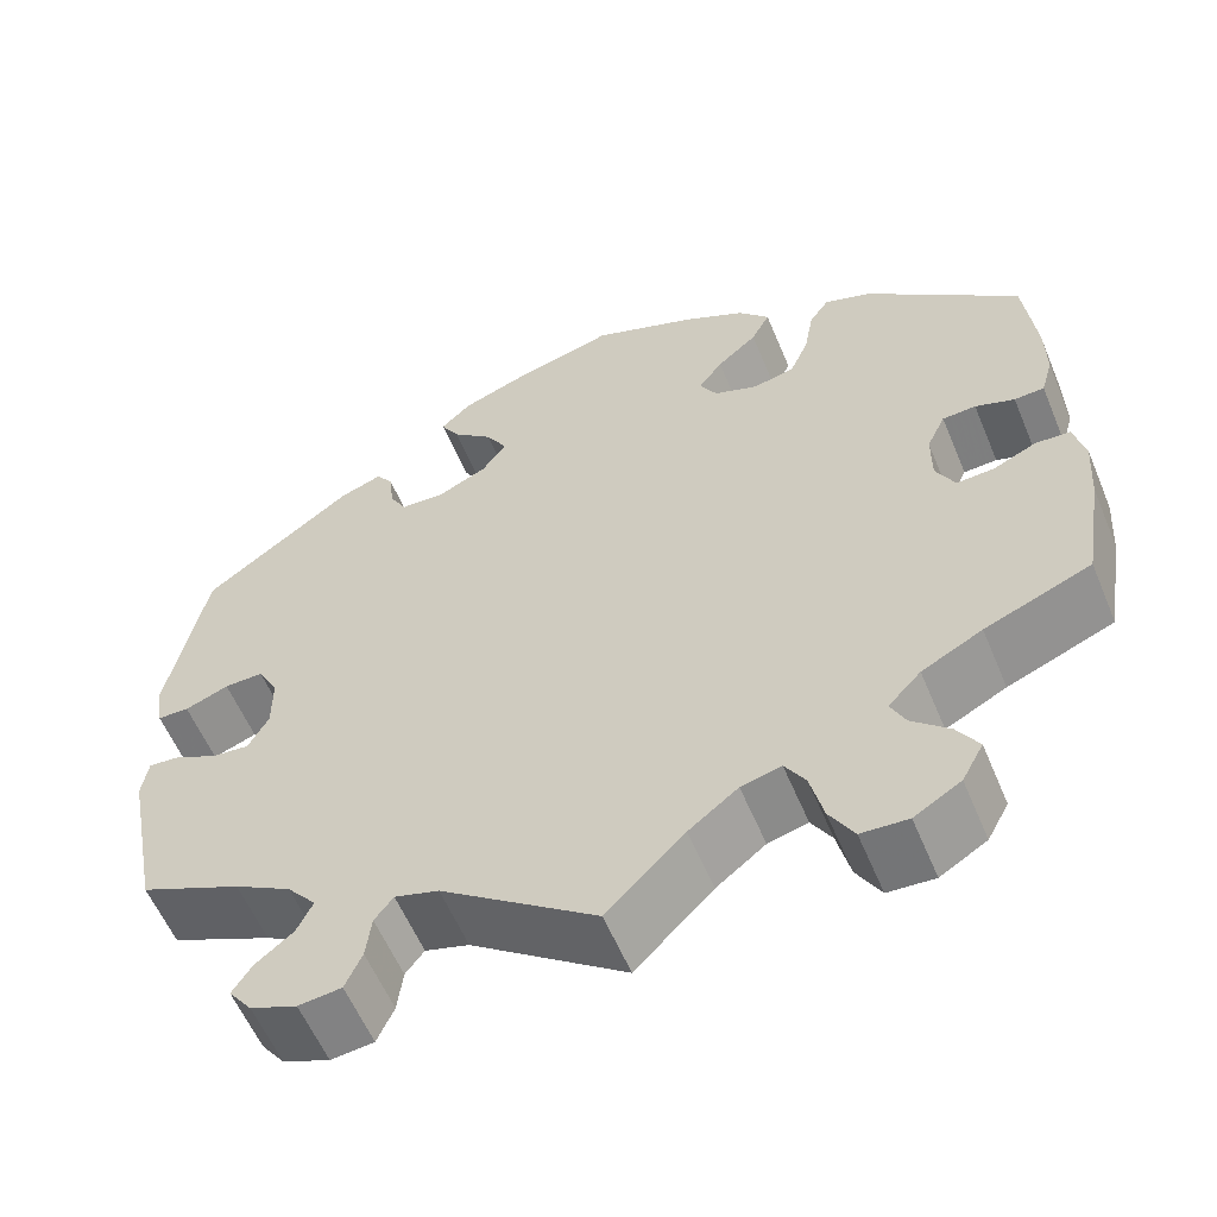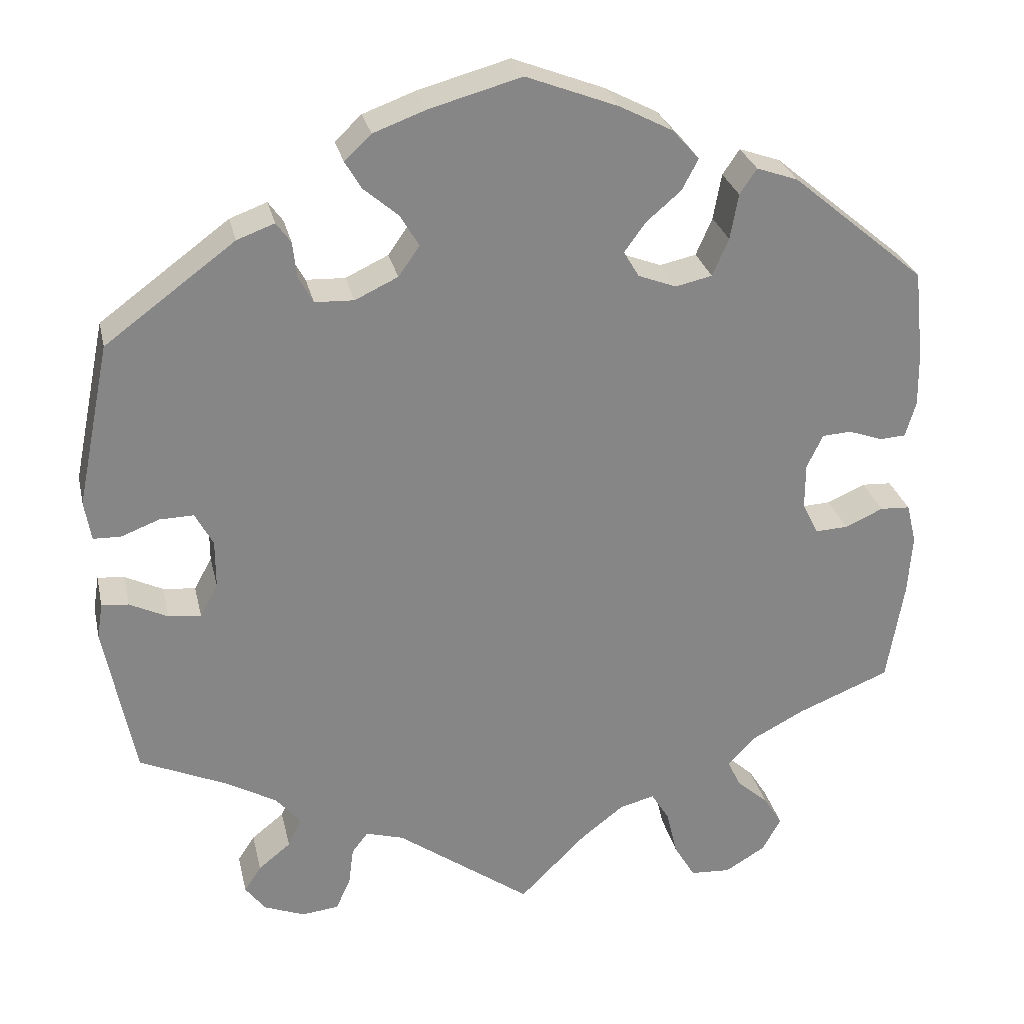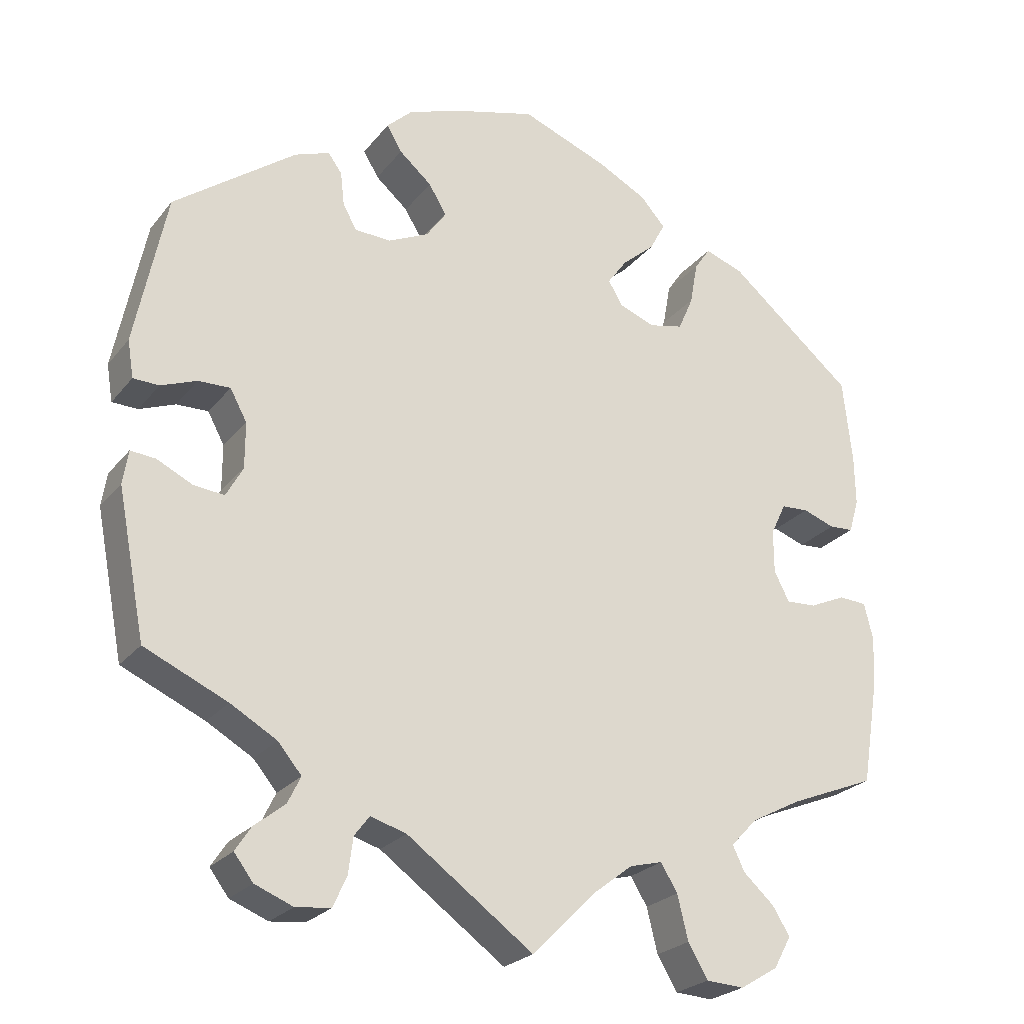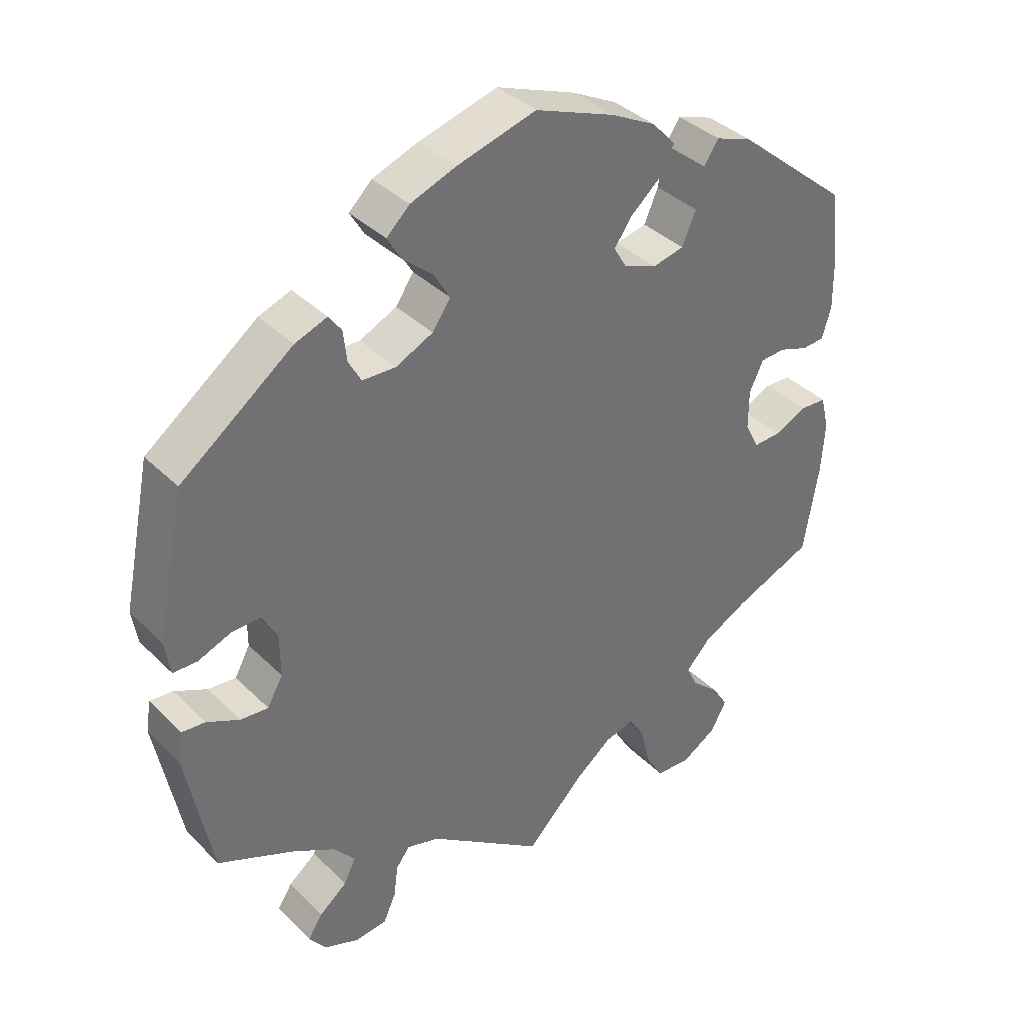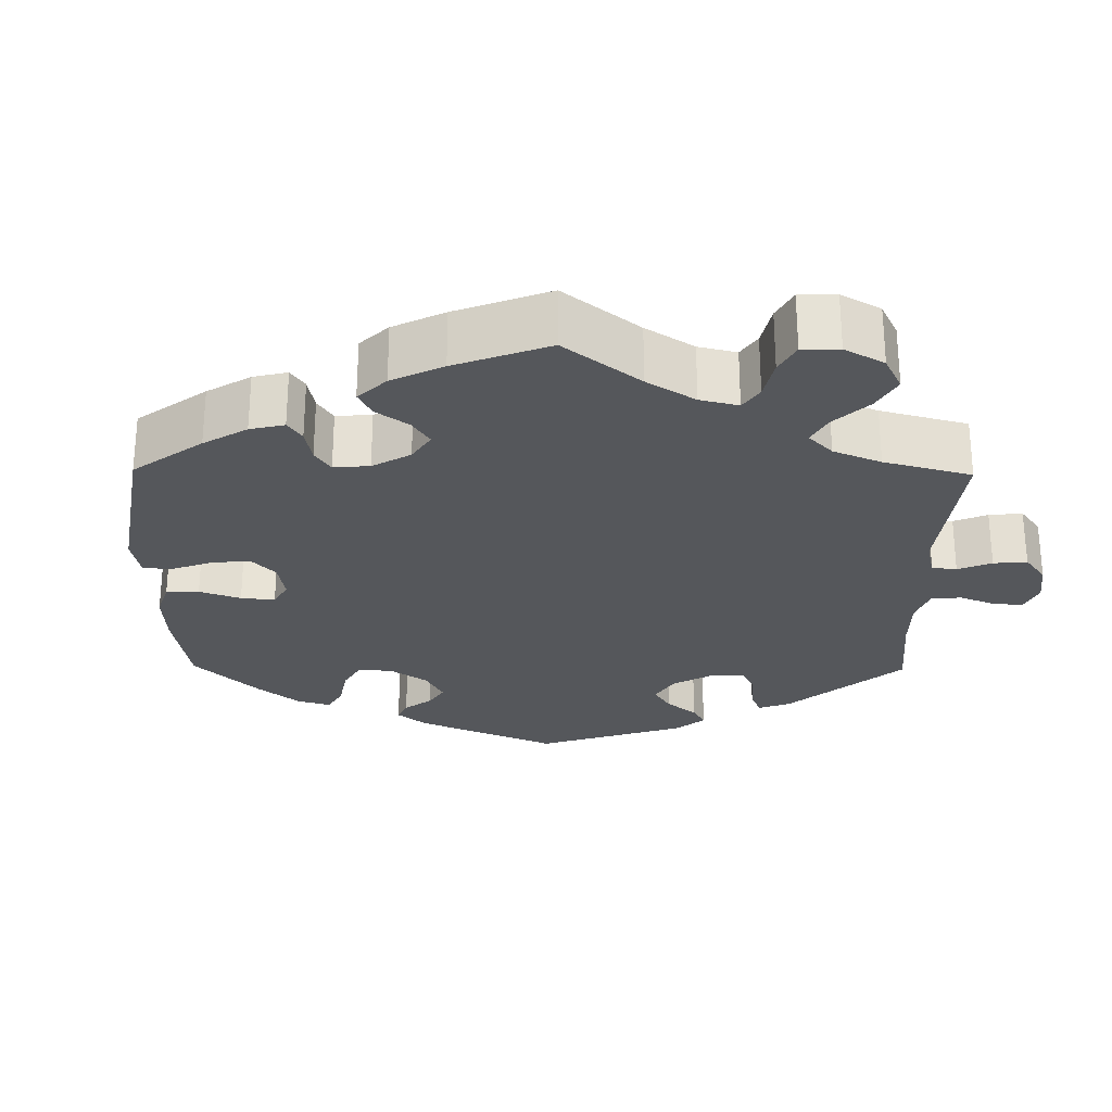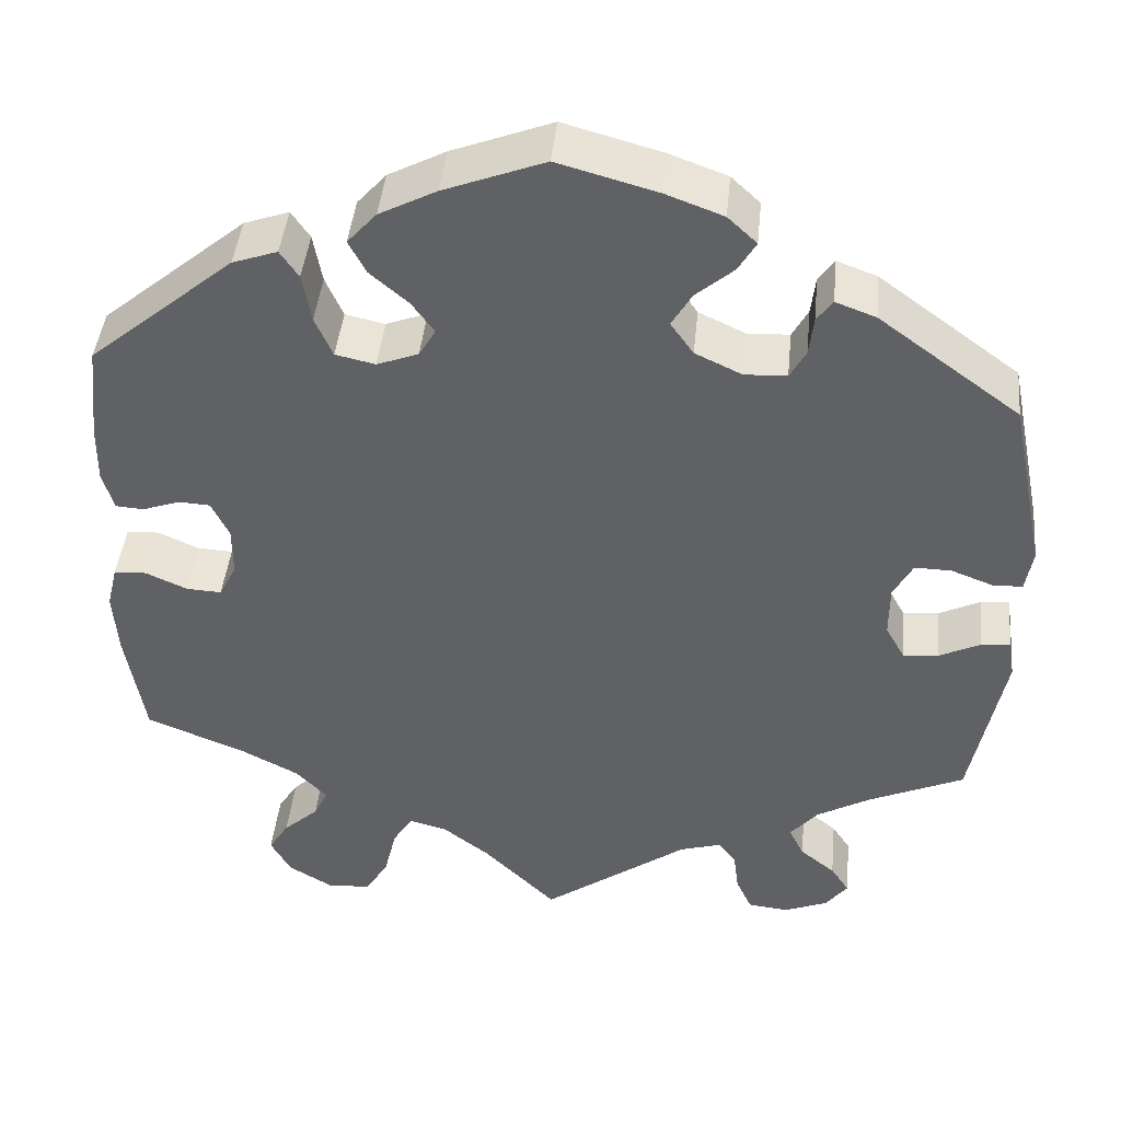
<metadata>
{"format":"obj","ext":"obj","renderer":"f3d","projection":"perspective","resolution":1024,"background":"white","views":[{"elev":-58.1,"azim":22.6,"up":"+Z"},{"elev":28.0,"azim":-12.5,"up":"+Z"},{"elev":-24.5,"azim":-28.9,"up":"+Z"},{"elev":37.4,"azim":-38.9,"up":"+Z"},{"elev":-26.4,"azim":119.2,"up":"+Y"},{"elev":43.5,"azim":-174.3,"up":"+Z"}]}
</metadata>
<code>
v 0.512 0.07 0.178
v 0.513 0.07 0.112
v 0.5 0.07 0.068
v 0.468 0.07 0.066
v 0.426 0.07 0.081
v 0.39 0.07 0.079
v 0.37 0.07 0.037
v 0.37 0.07 -0.02
v 0.39 0.07 -0.059
v 0.43 0.07 -0.057
v 0.477 0.07 -0.036
v 0.514 0.07 -0.038
v 0.526 0.07 -0.087
v 0.521 0.07 -0.161
v 0.5 0.07 -0.289
v 0.386 0.07 -0.335
v 0.321 0.07 -0.369
v 0.286 0.07 -0.406
v 0.302 0.07 -0.439
v 0.342 0.07 -0.475
v 0.365 0.07 -0.512
v 0.342 0.07 -0.554
v 0.292 0.07 -0.584
v 0.242 0.07 -0.581
v 0.216 0.07 -0.537
v 0.202 0.07 -0.479
v 0.18 0.07 -0.443
v 0.137 0.07 -0.454
v 0.084 0.07 -0.495
v 0.001 0.07 -0.578
v -0.165 0.07 -0.458
v -0.212 0.07 -0.444
v -0.232 0.07 -0.47
v -0.238 0.07 -0.517
v -0.256 0.07 -0.557
v -0.302 0.07 -0.562
v -0.352 0.07 -0.542
v -0.377 0.07 -0.509
v -0.356 0.07 -0.477
v -0.316 0.07 -0.445
v -0.299 0.07 -0.41
v -0.33 0.07 -0.373
v -0.391 0.07 -0.338
v -0.5 0.07 -0.289
v -0.537 0.07 -0.098
v -0.53 0.07 -0.054
v -0.497 0.07 -0.057
v -0.45 0.07 -0.08
v -0.41 0.07 -0.084
v -0.388 0.07 -0.044
v -0.388 0.07 0.016
v -0.41 0.07 0.057
v -0.452 0.07 0.056
v -0.499 0.07 0.038
v -0.533 0.07 0.039
v -0.541 0.07 0.088
v -0.5 0.07 0.289
v -0.34 0.07 0.407
v -0.294 0.07 0.424
v -0.276 0.07 0.399
v -0.271 0.07 0.355
v -0.253 0.07 0.322
v -0.205 0.07 0.32
v -0.152 0.07 0.345
v -0.126 0.07 0.382
v -0.149 0.07 0.421
v -0.192 0.07 0.458
v -0.212 0.07 0.492
v -0.179 0.07 0.523
v -0.114 0.07 0.547
v -0.001 0.07 0.578
v 0.113 0.07 0.534
v 0.178 0.07 0.5
v 0.211 0.07 0.463
v 0.191 0.07 0.425
v 0.148 0.07 0.388
v 0.122 0.07 0.352
v 0.141 0.07 0.32
v 0.188 0.07 0.302
v 0.233 0.07 0.312
v 0.253 0.07 0.358
v 0.263 0.07 0.414
v 0.284 0.07 0.445
v 0.335 0.07 0.427
v 0.5 0.07 0.289
v 0.512 0 0.178
v 0.513 0 0.112
v 0.5 0 0.068
v 0.468 0 0.066
v 0.426 0 0.081
v 0.39 0 0.079
v 0.37 0 0.037
v 0.37 0 -0.02
v 0.39 0 -0.059
v 0.43 0 -0.057
v 0.477 0 -0.036
v 0.514 0 -0.038
v 0.526 0 -0.087
v 0.521 0 -0.161
v 0.5 0 -0.289
v 0.386 0 -0.335
v 0.321 0 -0.369
v 0.286 0 -0.406
v 0.302 0 -0.439
v 0.342 0 -0.475
v 0.365 0 -0.512
v 0.342 0 -0.554
v 0.292 0 -0.584
v 0.242 0 -0.581
v 0.216 0 -0.537
v 0.202 0 -0.479
v 0.18 0 -0.443
v 0.137 0 -0.454
v 0.084 0 -0.495
v 0.001 0 -0.578
v -0.165 0 -0.458
v -0.212 0 -0.444
v -0.232 0 -0.47
v -0.238 0 -0.517
v -0.256 0 -0.557
v -0.302 0 -0.562
v -0.352 0 -0.542
v -0.377 0 -0.509
v -0.356 0 -0.477
v -0.316 0 -0.445
v -0.299 0 -0.41
v -0.33 0 -0.373
v -0.391 0 -0.338
v -0.5 0 -0.289
v -0.537 0 -0.098
v -0.53 0 -0.054
v -0.497 0 -0.057
v -0.45 0 -0.08
v -0.41 0 -0.084
v -0.388 0 -0.044
v -0.388 0 0.016
v -0.41 0 0.057
v -0.452 0 0.056
v -0.499 0 0.038
v -0.533 0 0.039
v -0.541 0 0.088
v -0.5 0 0.289
v -0.34 0 0.407
v -0.294 0 0.424
v -0.276 0 0.399
v -0.271 0 0.355
v -0.253 0 0.322
v -0.205 0 0.32
v -0.152 0 0.345
v -0.126 0 0.382
v -0.149 0 0.421
v -0.192 0 0.458
v -0.212 0 0.492
v -0.179 0 0.523
v -0.114 0 0.547
v -0.001 0 0.578
v 0.113 0 0.534
v 0.178 0 0.5
v 0.211 0 0.463
v 0.191 0 0.425
v 0.148 0 0.388
v 0.122 0 0.352
v 0.141 0 0.32
v 0.188 0 0.302
v 0.233 0 0.312
v 0.253 0 0.358
v 0.263 0 0.414
v 0.284 0 0.445
v 0.335 0 0.427
v 0.5 0 0.289
f 81 82 83 84
f 80 81 84 85
f 79 80 85 1
f 73 74 75 76
f 73 76 77
f 72 73 77
f 71 72 77
f 70 71 77
f 69 70 77 78
f 66 67 68 69
f 65 66 69 78
f 58 59 60 61
f 58 61 62
f 57 58 62
f 56 57 62 63
f 53 54 55 56
f 52 53 56 63
f 45 46 47 48
f 43 44 45 48
f 42 43 48 49
f 41 42 49 50
f 37 38 39 40
f 37 40 41
f 36 37 41
f 33 34 35 36
f 33 36 41
f 32 33 41 50
f 29 30 31
f 28 29 31 32
f 27 28 32 50
f 23 24 25 26
f 23 26 27
f 22 23 27
f 19 20 21 22
f 18 19 22 27
f 17 18 27 50
f 13 14 15 16
f 10 11 12 13
f 9 10 13 16
f 8 9 16 17
f 2 3 4 5
f 79 1 2 5
f 79 5 6
f 64 65 78 79
f 64 79 6 7
f 51 52 63 64
f 17 50 51 64
f 7 8 17 64
f 169 168 167 166
f 170 169 166 165
f 86 170 165 164
f 161 160 159 158
f 162 161 158
f 162 158 157
f 162 157 156
f 162 156 155
f 163 162 155 154
f 154 153 152 151
f 163 154 151 150
f 146 145 144 143
f 147 146 143
f 147 143 142
f 148 147 142 141
f 141 140 139 138
f 148 141 138 137
f 133 132 131 130
f 133 130 129 128
f 134 133 128 127
f 135 134 127 126
f 125 124 123 122
f 126 125 122
f 126 122 121
f 121 120 119 118
f 126 121 118
f 135 126 118 117
f 116 115 114
f 117 116 114 113
f 135 117 113 112
f 111 110 109 108
f 112 111 108
f 112 108 107
f 107 106 105 104
f 112 107 104 103
f 135 112 103 102
f 101 100 99 98
f 98 97 96 95
f 101 98 95 94
f 102 101 94 93
f 90 89 88 87
f 90 87 86 164
f 91 90 164
f 164 163 150 149
f 92 91 164 149
f 149 148 137 136
f 149 136 135 102
f 149 102 93 92
f 1 86 87 2
f 2 87 88 3
f 3 88 89 4
f 4 89 90 5
f 5 90 91 6
f 6 91 92 7
f 7 92 93 8
f 8 93 94 9
f 9 94 95 10
f 10 95 96 11
f 11 96 97 12
f 12 97 98 13
f 13 98 99 14
f 14 99 100 15
f 15 100 101 16
f 16 101 102 17
f 17 102 103 18
f 18 103 104 19
f 19 104 105 20
f 20 105 106 21
f 21 106 107 22
f 22 107 108 23
f 23 108 109 24
f 24 109 110 25
f 25 110 111 26
f 26 111 112 27
f 27 112 113 28
f 28 113 114 29
f 29 114 115 30
f 30 115 116 31
f 31 116 117 32
f 32 117 118 33
f 33 118 119 34
f 34 119 120 35
f 35 120 121 36
f 36 121 122 37
f 37 122 123 38
f 38 123 124 39
f 39 124 125 40
f 40 125 126 41
f 41 126 127 42
f 42 127 128 43
f 43 128 129 44
f 44 129 130 45
f 45 130 131 46
f 46 131 132 47
f 47 132 133 48
f 48 133 134 49
f 49 134 135 50
f 50 135 136 51
f 51 136 137 52
f 52 137 138 53
f 53 138 139 54
f 54 139 140 55
f 55 140 141 56
f 56 141 142 57
f 57 142 143 58
f 58 143 144 59
f 59 144 145 60
f 60 145 146 61
f 61 146 147 62
f 62 147 148 63
f 63 148 149 64
f 64 149 150 65
f 65 150 151 66
f 66 151 152 67
f 67 152 153 68
f 68 153 154 69
f 69 154 155 70
f 70 155 156 71
f 71 156 157 72
f 72 157 158 73
f 73 158 159 74
f 74 159 160 75
f 75 160 161 76
f 76 161 162 77
f 77 162 163 78
f 78 163 164 79
f 79 164 165 80
f 80 165 166 81
f 81 166 167 82
f 82 167 168 83
f 83 168 169 84
f 84 169 170 85
f 85 170 86 1

</code>
